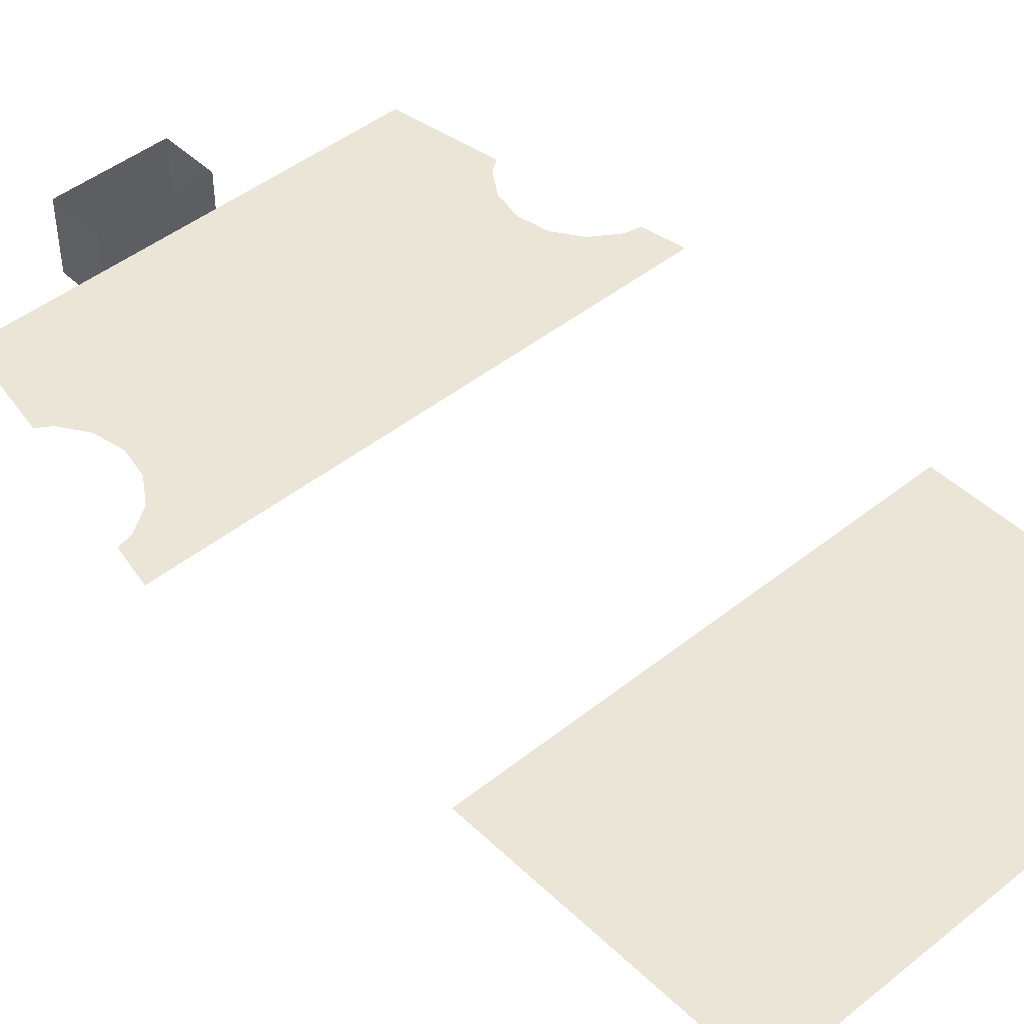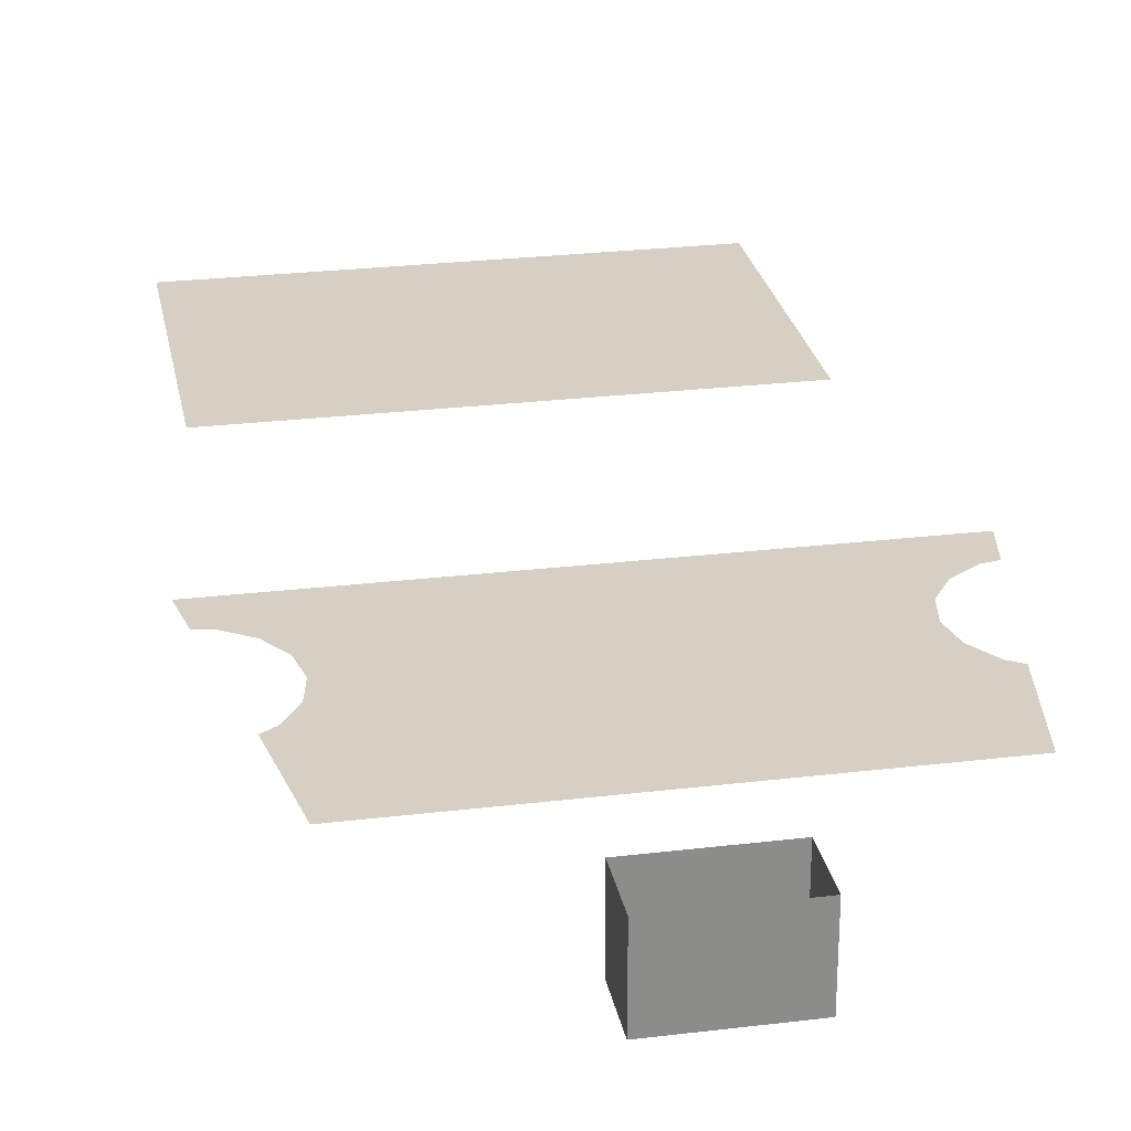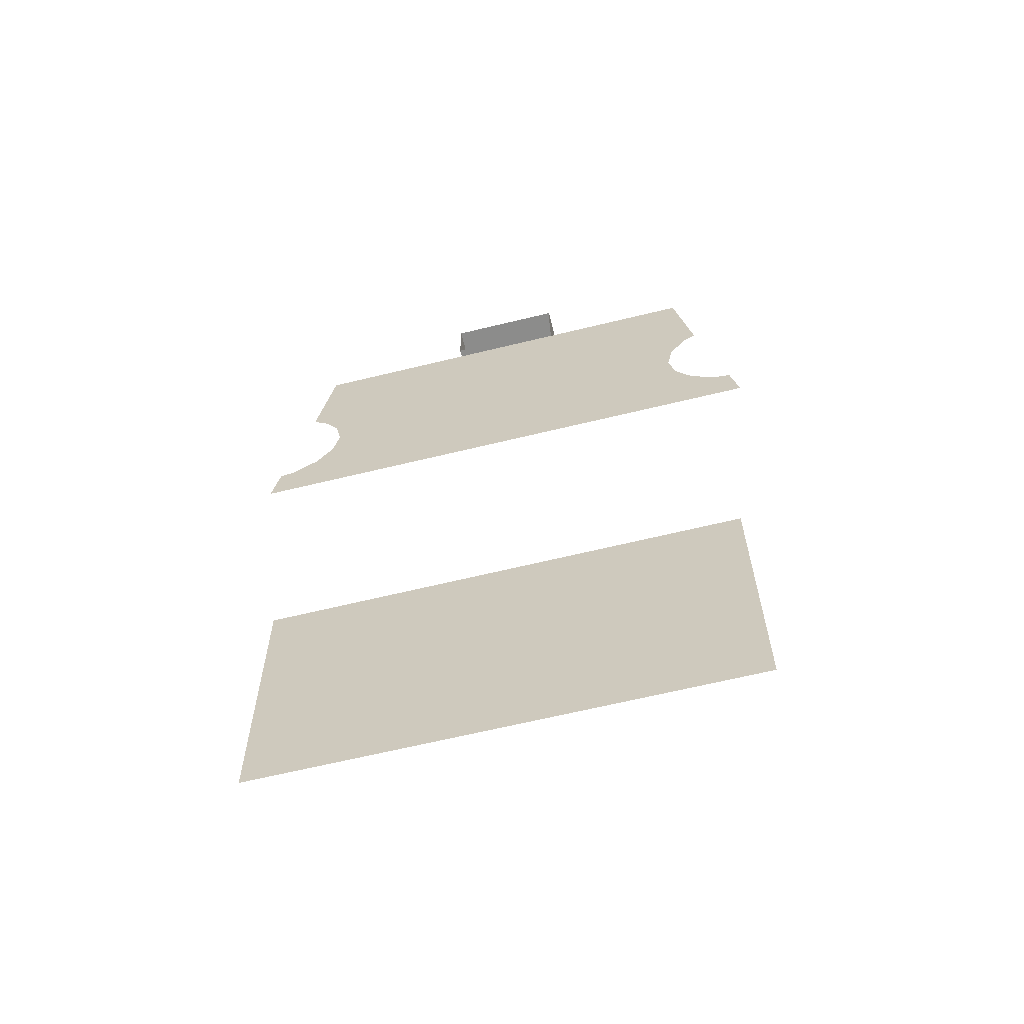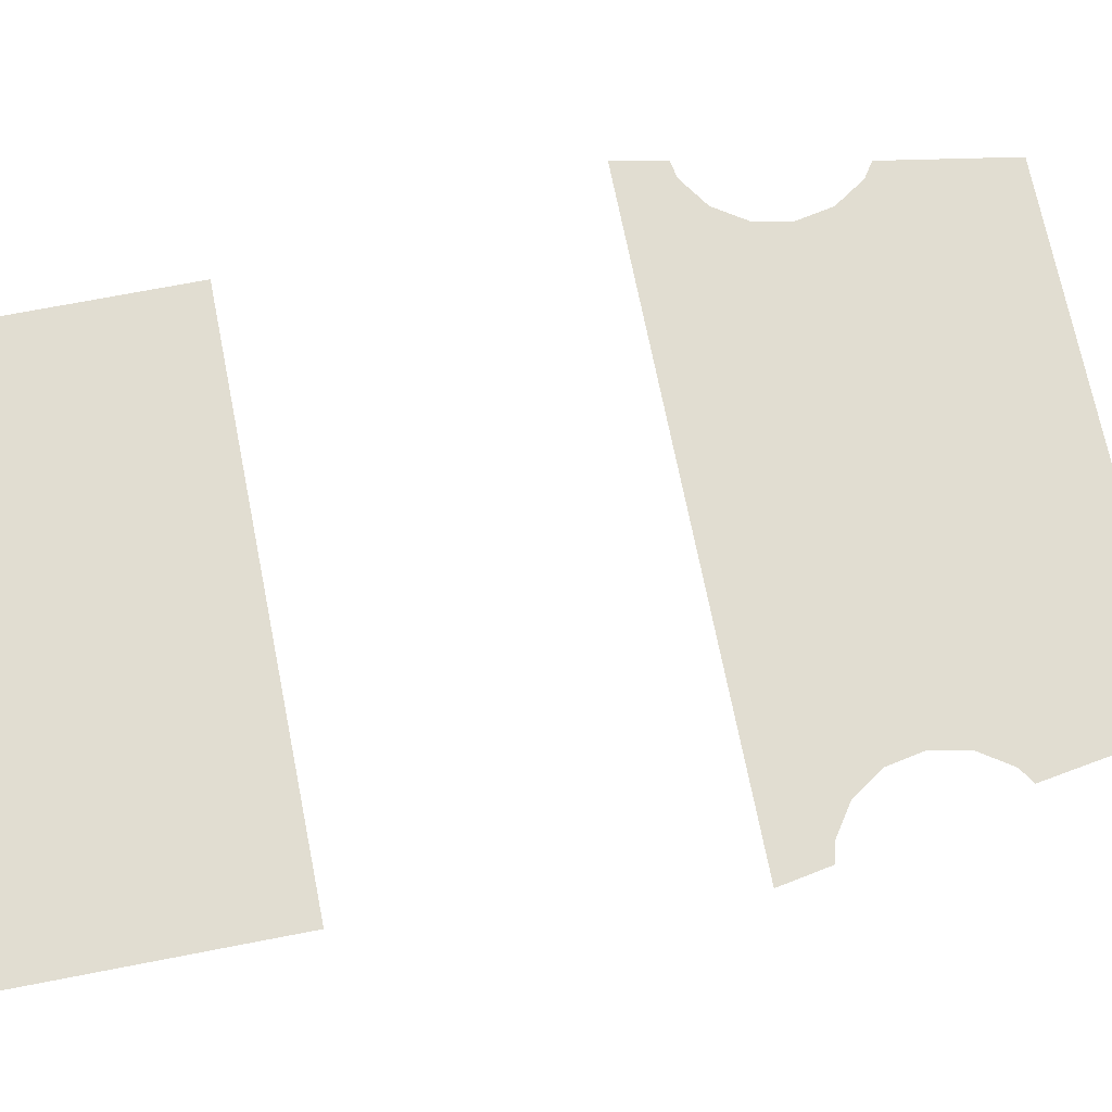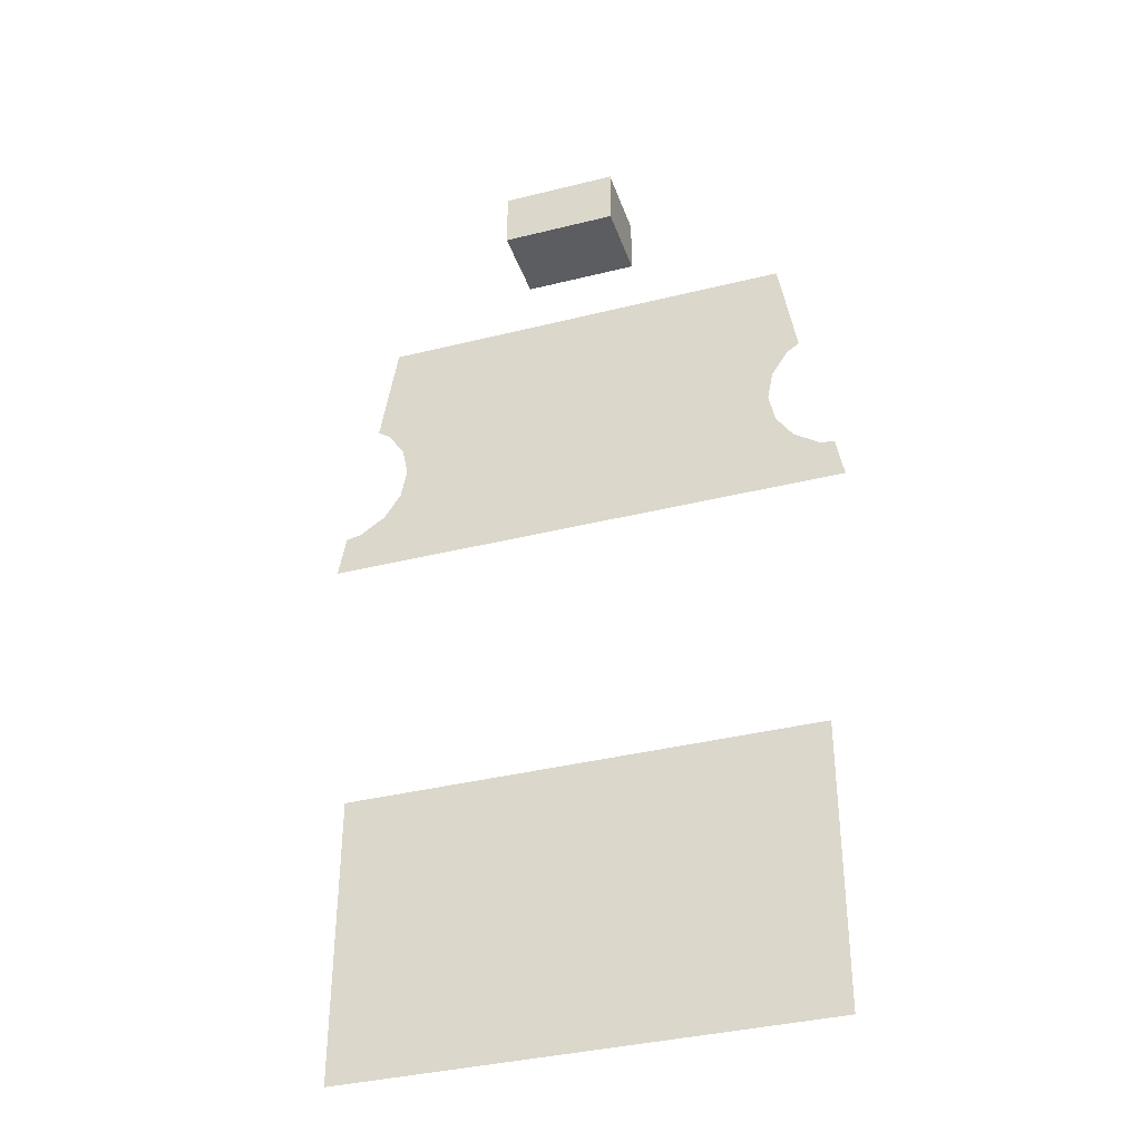
<metadata>
{"format":"obj","ext":"obj","renderer":"f3d","projection":"perspective","resolution":1024,"background":"white","views":[{"elev":45.9,"azim":137.6,"up":"+Y"},{"elev":26.3,"azim":-10.6,"up":"+Y"},{"elev":-64.0,"azim":-166.2,"up":"+Z"},{"elev":68.9,"azim":-101.0,"up":"+Y"},{"elev":-37.2,"azim":17.9,"up":"+Z"}]}
</metadata>
<code>
o mesh-0_meshId0_name.007
v 16.81 21.98 24.21
v -15.41 21.98 22.33
v 15.5 21.98 22.26
v -14.96 21.98 20.03
v 15.04 21.98 19.97
v -15.42 21.98 17.74
v 15.49 21.98 17.67
v -16.72 21.98 15.79
v 16.79 21.98 15.72
v -18.67 21.98 14.5
v 18.73 21.98 14.42
v -20.43 21.98 11.05
v 20.48 21.98 10.95
v 17.78 21.98 24.85
v 16.45 21.98 32.96
v -16.7 21.98 24.28
v -18.02 21.21 -10.96
v -18.07 21.21 -32.96
v 17.98 21.21 -11.04
v 17.93 21.21 -33.04
v -4.353 15.21 41.32
v -4.365 15.21 36.69
v 4.537 15.21 41.3
v 4.526 15.21 36.67
v -4.353 15.21 41.32
v -4.353 21.21 41.32
v -4.365 15.21 36.69
v -4.365 21.21 36.69
v 4.537 15.21 41.3
v 4.537 21.21 41.3
v -4.353 15.21 41.32
v -4.353 21.21 41.32
v 4.526 15.21 36.67
v 4.526 21.21 36.67
v 4.537 15.21 41.3
v 4.537 21.21 41.3
v -4.365 15.21 36.69
v -4.365 21.21 36.69
v 4.526 15.21 36.67
v 4.526 21.21 36.67
v -16.3 21.98 33.03
v -17.68 21.98 24.93
v -19.82 21.98 14.27
v 19.88 21.98 14.19
v -18.07 21.21 -31.54
v -15.76 21.21 -31.55
v 17.93 21.21 -31.62
v 15.15 21.21 -12.76
v -18.03 21.21 -12.69
v 17.97 21.21 -12.76
f 3 2 1
f 3 4 2
f 5 4 3
f 5 6 4
f 7 6 5
f 7 8 6
f 9 8 7
f 9 10 8
f 11 10 9
f 11 12 10
f 13 12 11
f 1 15 14
f 1 16 15
f 2 16 1
f 46 18 45
f 47 20 18 46
f 23 22 21
f 23 24 22
f 27 26 25
f 27 28 26
f 31 30 29
f 31 32 30
f 35 34 33
f 35 36 34
f 39 38 37
f 39 40 38
f 16 41 15
f 16 42 41
f 10 12 43
f 13 11 44
f 50 47 46 48
f 48 46 45 49
f 19 48 49 17
f 19 50 48

</code>
